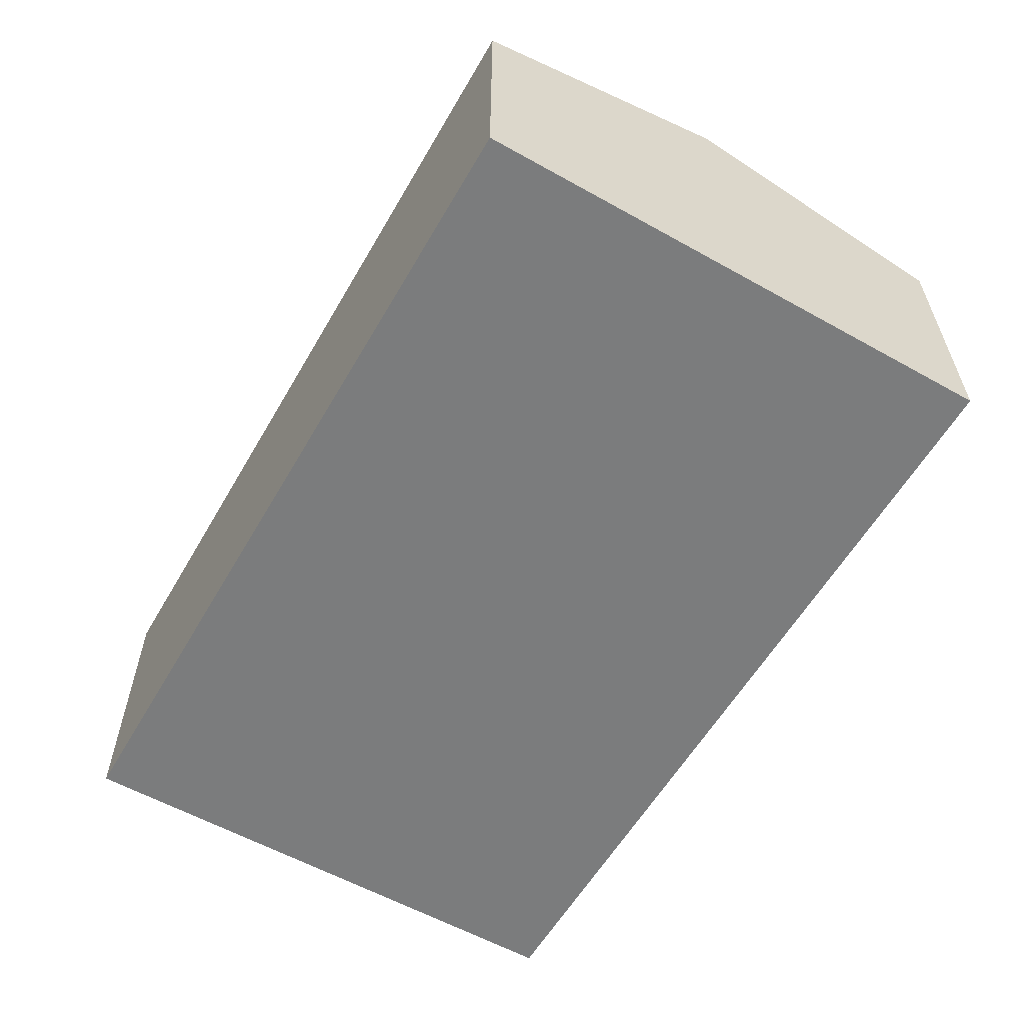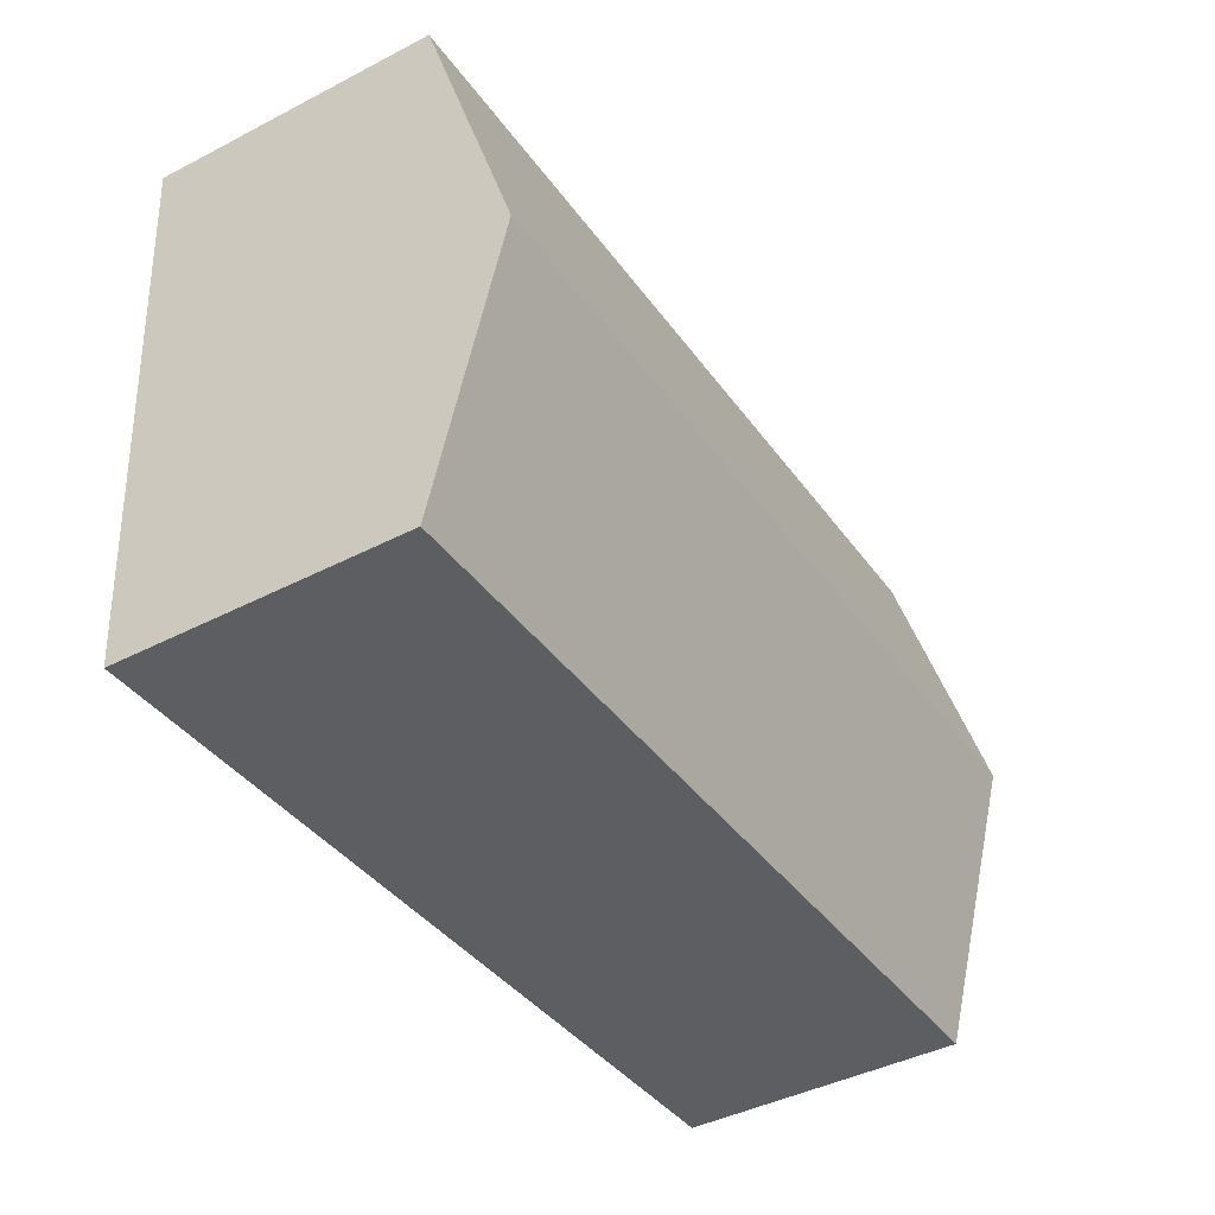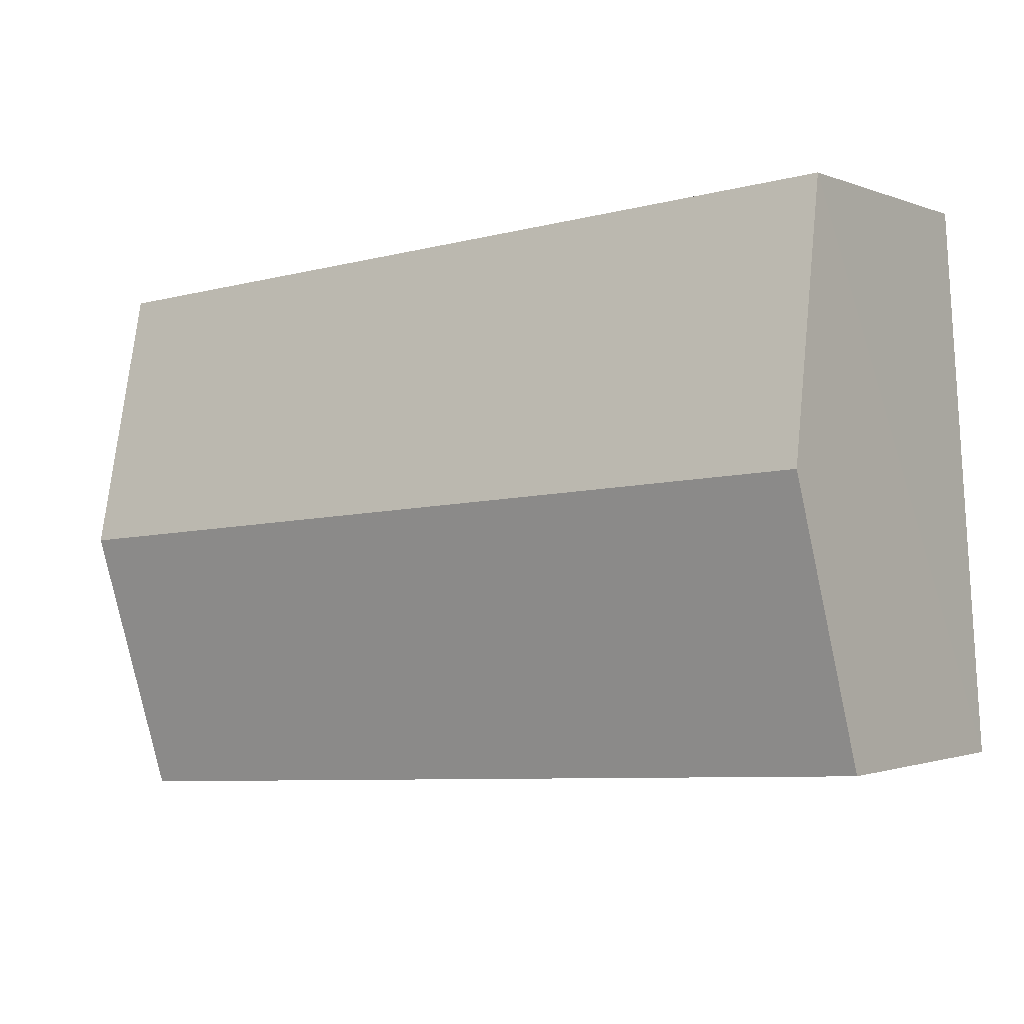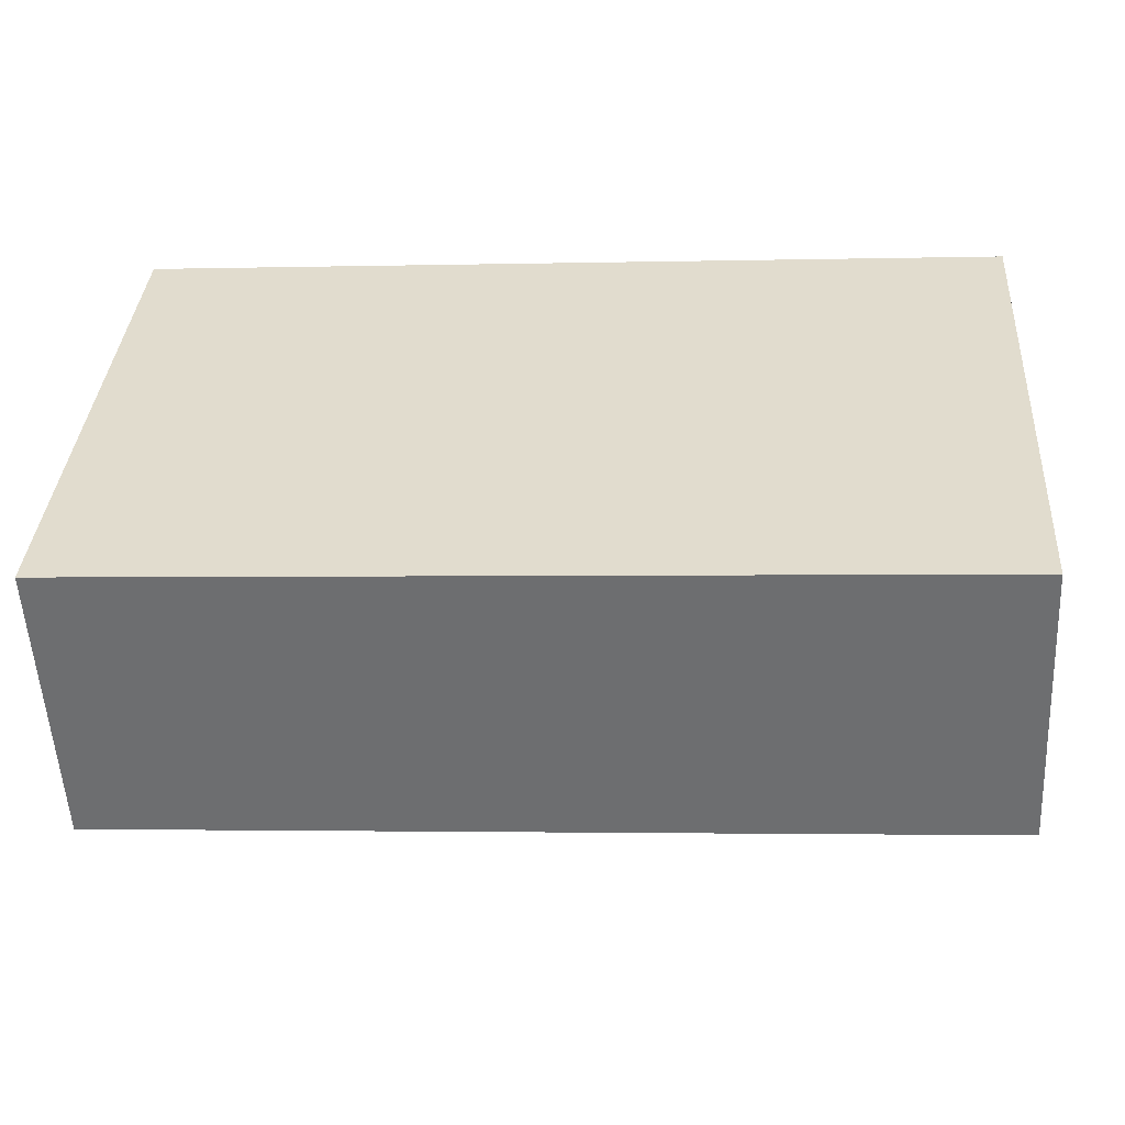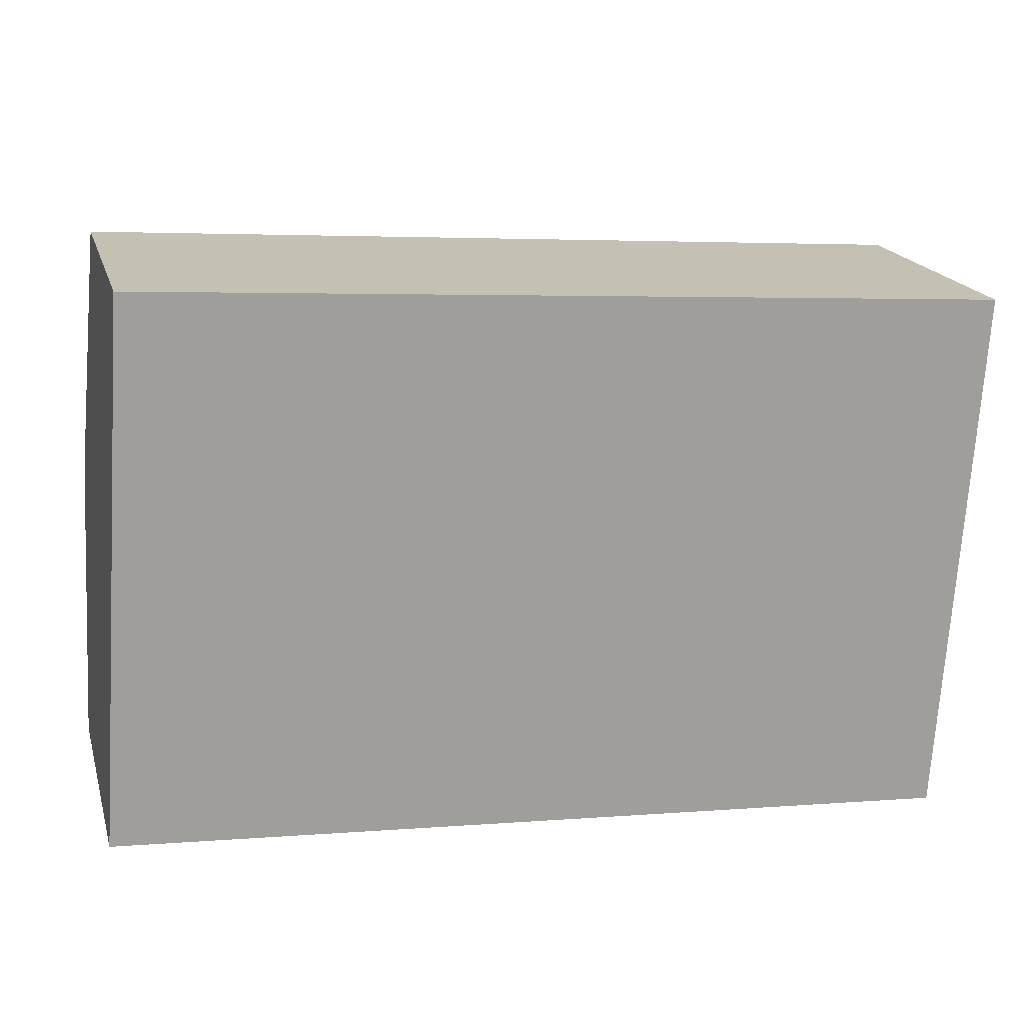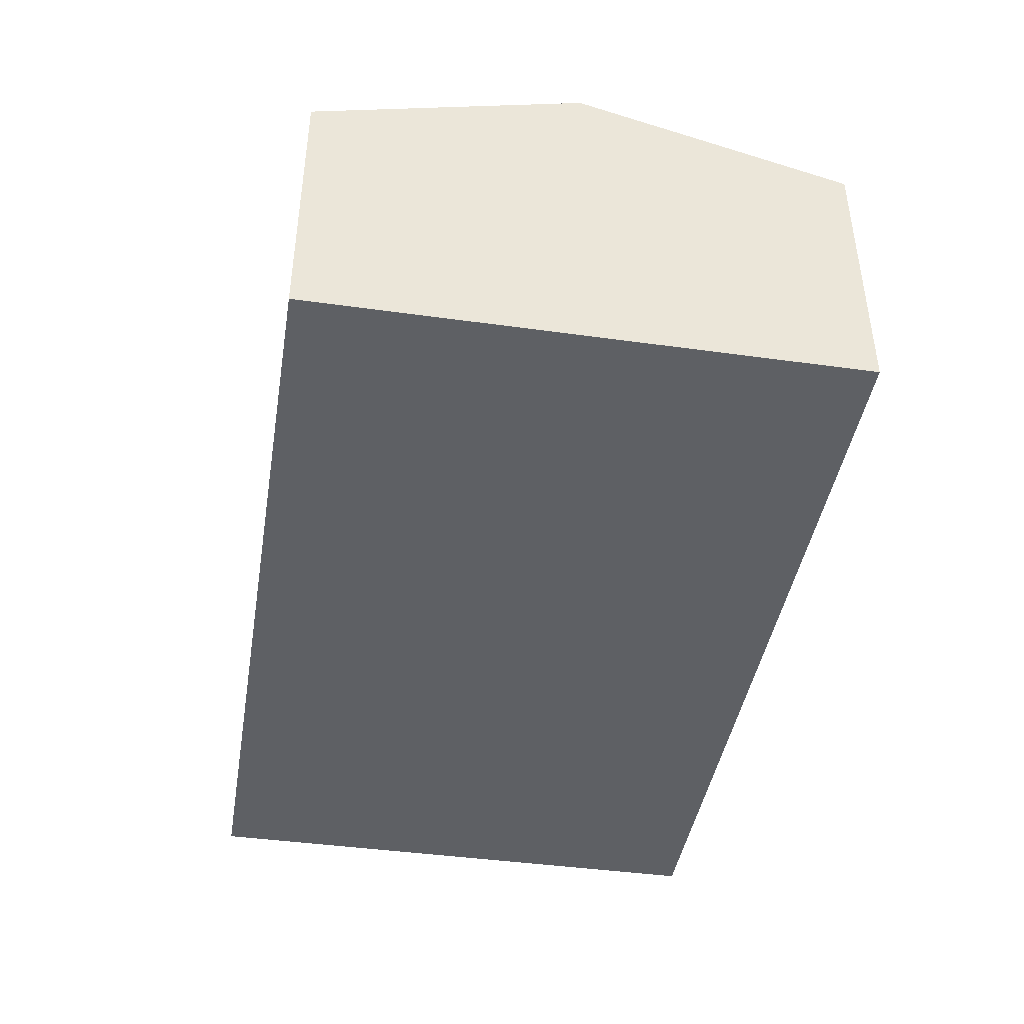
<metadata>
{"format":"obj","ext":"obj","renderer":"f3d","projection":"perspective","resolution":1024,"background":"white","views":[{"elev":-58.6,"azim":63.9,"up":"+Y"},{"elev":-43.0,"azim":121.5,"up":"+Z"},{"elev":-1.2,"azim":-144.6,"up":"+Z"},{"elev":-54.8,"azim":3.0,"up":"+Z"},{"elev":18.8,"azim":-14.9,"up":"+Z"},{"elev":-43.0,"azim":-95.5,"up":"+Y"}]}
</metadata>
<code>
v  7.85 2.457 4.238
v  0.162 3.137 2.374
v  0.323 2.457 4.749
v  7.689 3.137 1.863
v  0 2.457 1.504e-16
v  7.528 2.457 -0.511
v  0 0 0
v  0.162 -1.454e-16 2.374
v  0.323 -2.908e-16 4.749
v  7.85 -2.595e-16 4.238
v  7.689 -1.141e-16 1.863
v  7.528 3.129e-17 -0.511
g defaultobject
f 1 2 3
f 2 1 4
f 5 4 6
f 4 5 2
f 7 2 5
f 2 7 3
f 3 7 8
f 3 8 9
f 9 1 3
f 1 9 10
f 10 4 1
f 4 10 6
f 6 10 11
f 6 11 12
f 12 5 6
f 5 12 7
f 8 10 9
f 10 8 7
f 10 7 12
f 10 12 11

</code>
